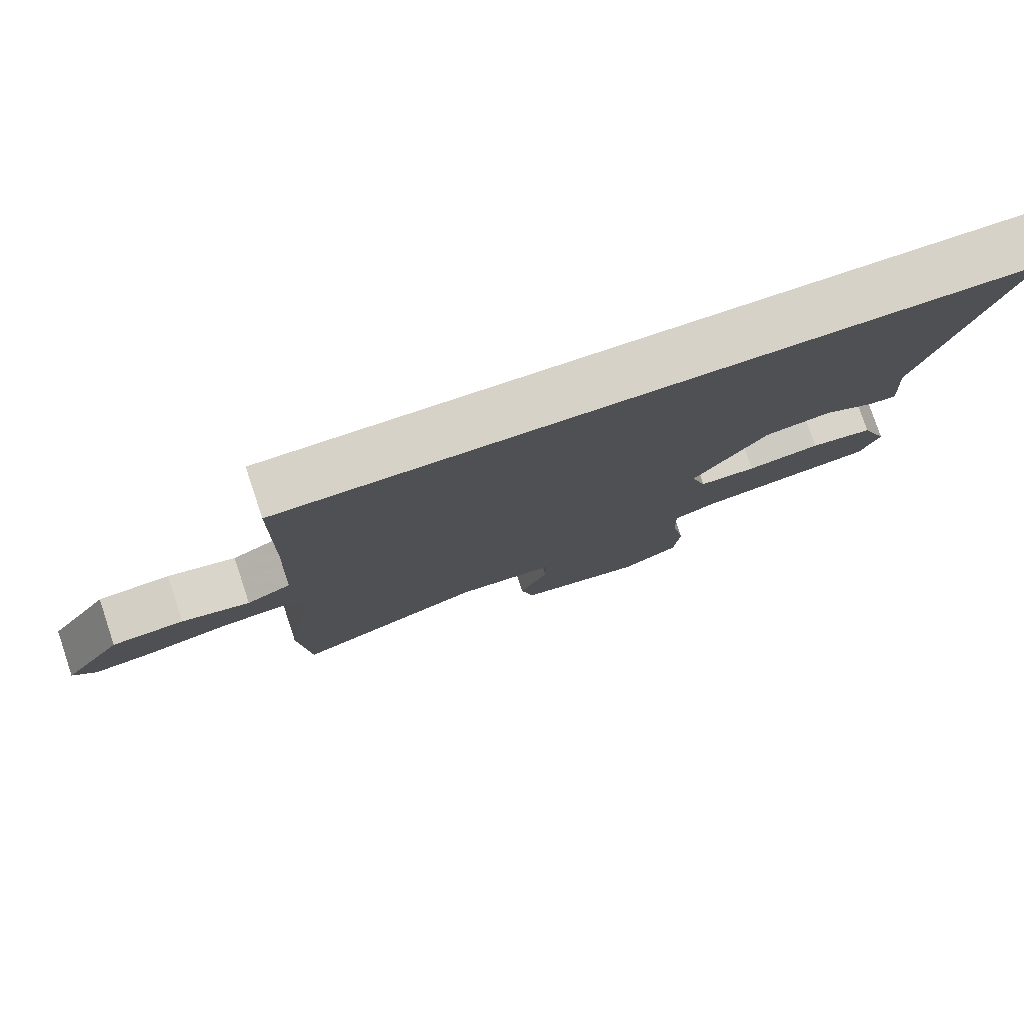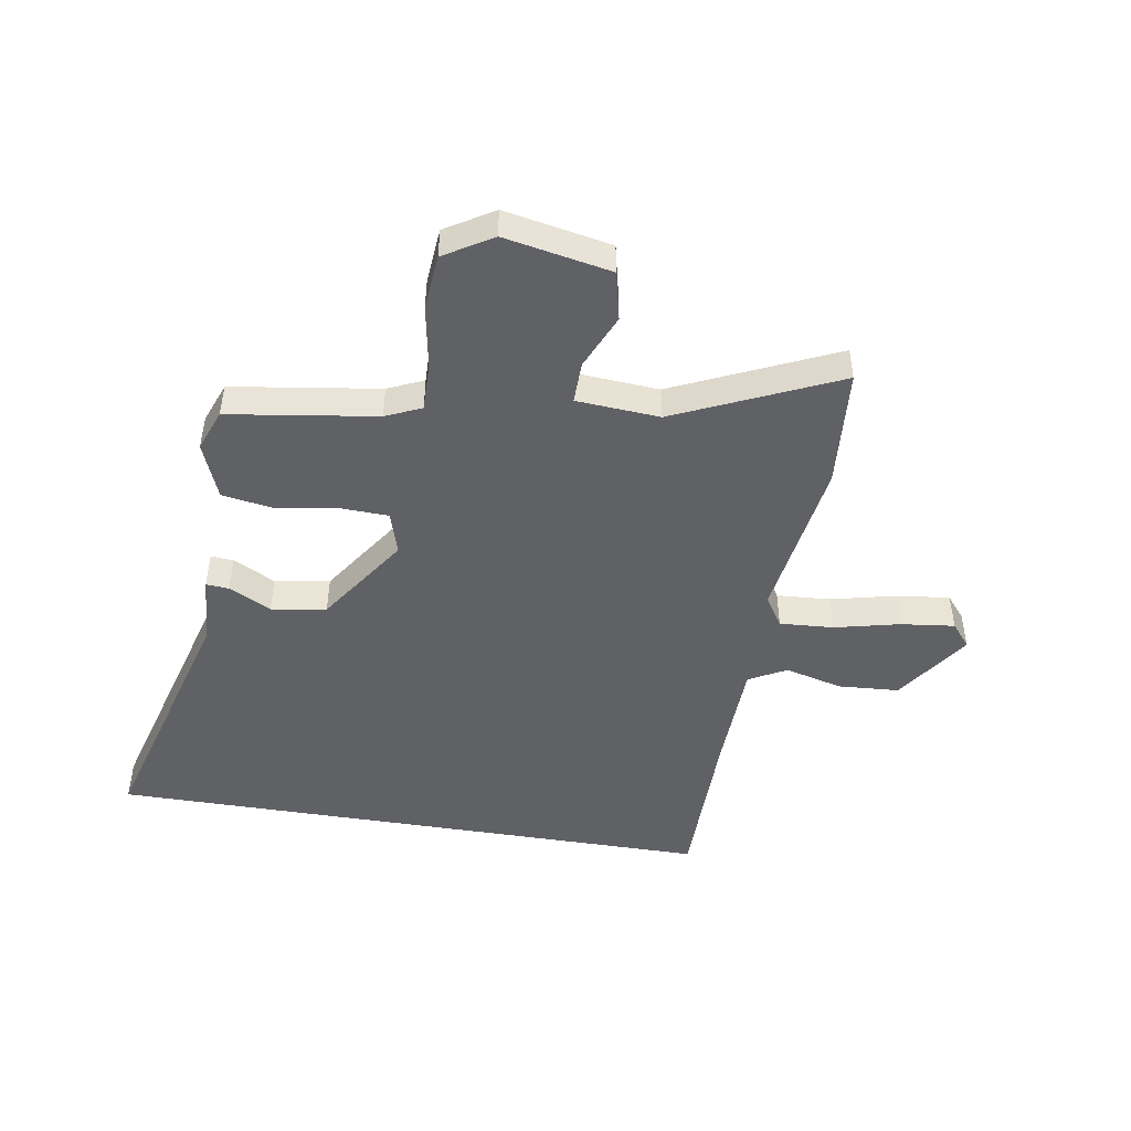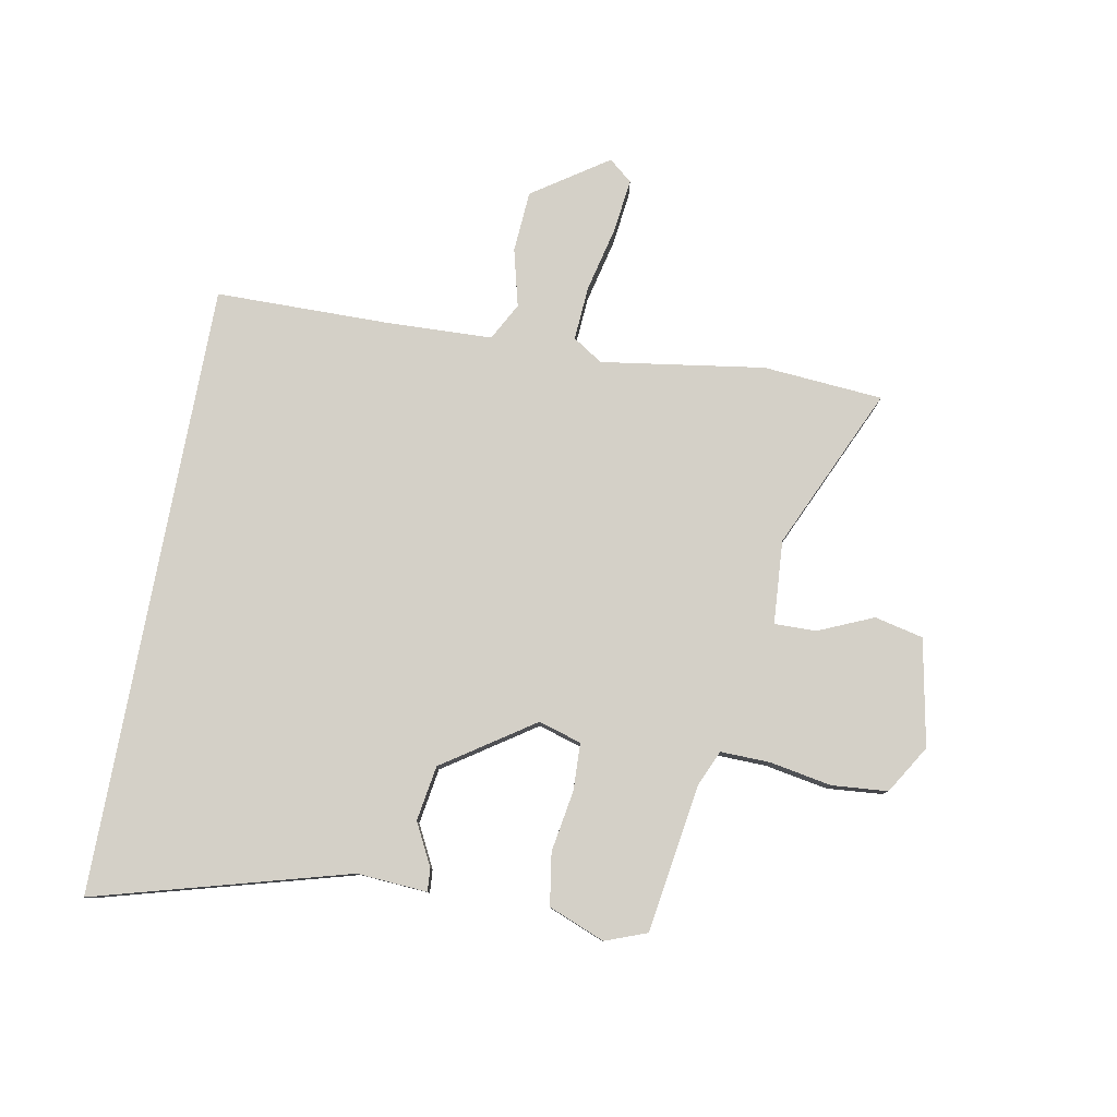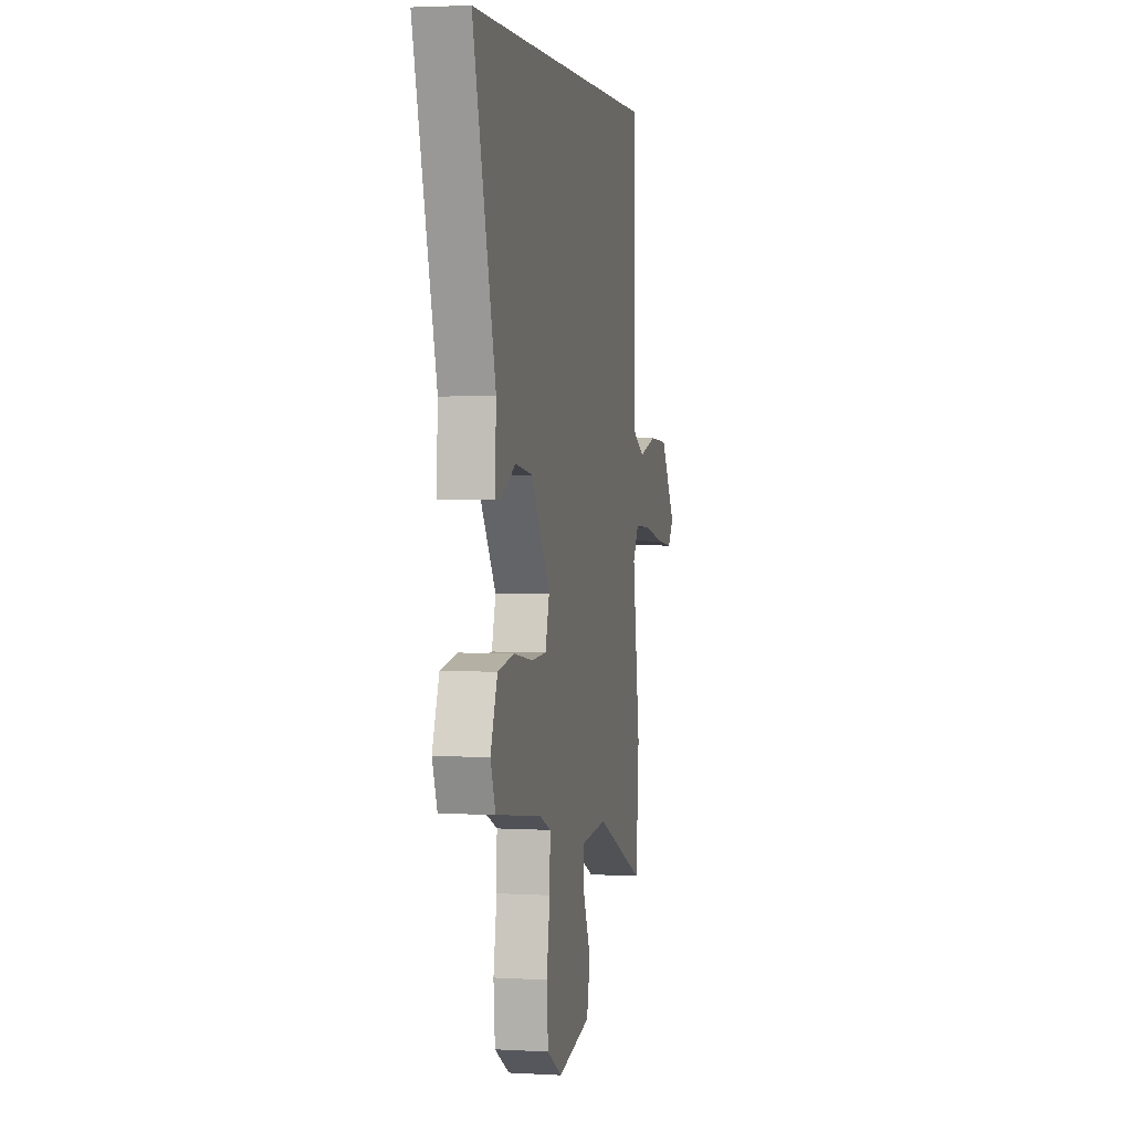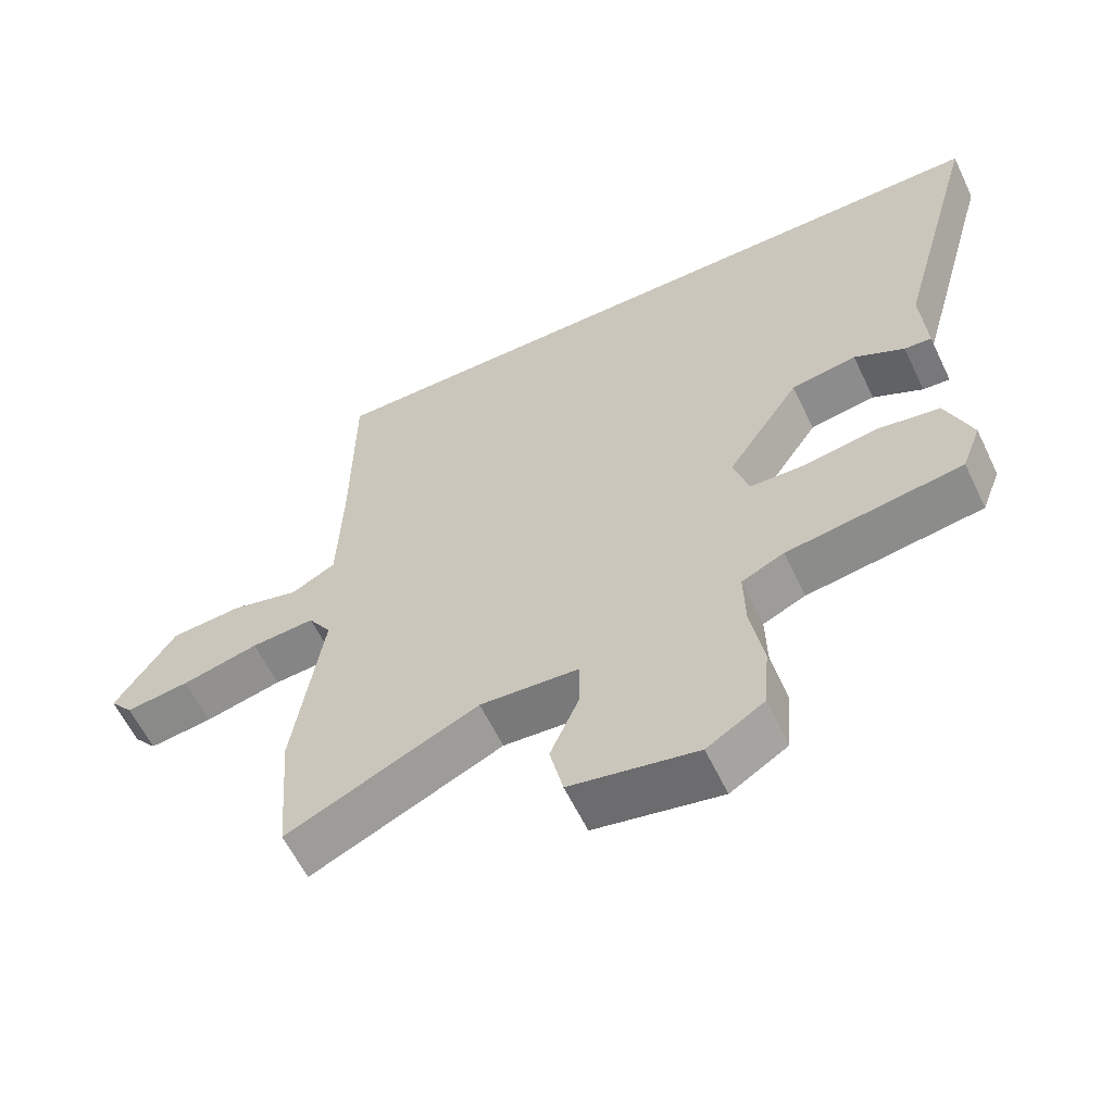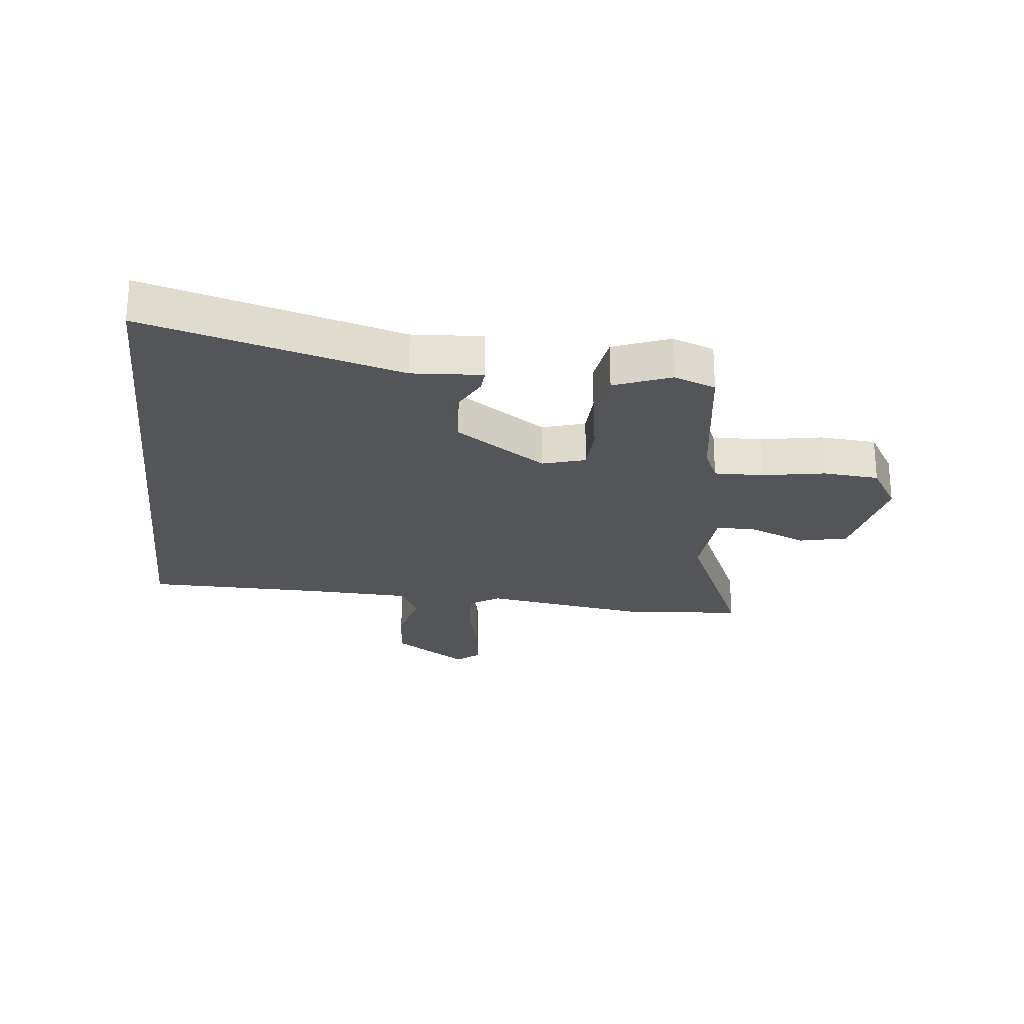
<metadata>
{"format":"obj","ext":"obj","renderer":"f3d","projection":"perspective","resolution":1024,"background":"white","views":[{"elev":78.6,"azim":-18.5,"up":"+Z"},{"elev":-47.4,"azim":170.7,"up":"+Y"},{"elev":79.9,"azim":100.6,"up":"+Y"},{"elev":3.0,"azim":101.4,"up":"+Z"},{"elev":-60.0,"azim":25.5,"up":"+Z"},{"elev":-24.4,"azim":83.7,"up":"+Y"}]}
</metadata>
<code>
v 0.471 0.07 -0.421
v 0.219 0.07 -0.458
v 0.158 0.07 -0.485
v 0.16 0.07 -0.569
v 0.179 0.07 -0.675
v 0.171 0.07 -0.77
v 0.089 0.07 -0.82
v -0.093 0.07 -0.785
v -0.112 0.07 -0.702
v -0.071 0.07 -0.608
v -0.07 0.07 -0.537
v -0.212 0.07 -0.527
v -0.488 0.07 -0.651
v -0.504 0.07 -0.447
v -0.462 0.07 -0.169
v -0.495 0.07 -0.118
v -0.587 0.07 -0.124
v -0.698 0.07 -0.15
v -0.79 0.07 -0.161
v -0.823 0.07 -0.121
v -0.736 0.07 0.007
v -0.632 0.07 0.014
v -0.534 0.07 -0.011
v -0.47 0.07 0.023
v -0.463 0.07 0.208
v -0.46 0.07 0.5
v 0.585 0.07 0.5
v 0.465 0.07 0.068
v 0.473 0.07 -0.052
v 0.434 0.07 -0.049
v 0.362 0.07 -0.012
v 0.268 0.07 -0.027
v 0.164 0.07 -0.181
v 0.186 0.07 -0.254
v 0.267 0.07 -0.257
v 0.371 0.07 -0.24
v 0.46 0.07 -0.254
v 0.498 0.07 -0.35
v 0.471 0 -0.421
v 0.219 0 -0.458
v 0.158 0 -0.485
v 0.16 0 -0.569
v 0.179 0 -0.675
v 0.171 0 -0.77
v 0.089 0 -0.82
v -0.093 0 -0.785
v -0.112 0 -0.702
v -0.071 0 -0.608
v -0.07 0 -0.537
v -0.212 0 -0.527
v -0.488 0 -0.651
v -0.504 0 -0.447
v -0.462 0 -0.169
v -0.495 0 -0.118
v -0.587 0 -0.124
v -0.698 0 -0.15
v -0.79 0 -0.161
v -0.823 0 -0.121
v -0.736 0 0.007
v -0.632 0 0.014
v -0.534 0 -0.011
v -0.47 0 0.023
v -0.463 0 0.208
v -0.46 0 0.5
v 0.585 0 0.5
v 0.465 0 0.068
v 0.473 0 -0.052
v 0.434 0 -0.049
v 0.362 0 -0.012
v 0.268 0 -0.027
v 0.164 0 -0.181
v 0.186 0 -0.254
v 0.267 0 -0.257
v 0.371 0 -0.24
v 0.46 0 -0.254
v 0.498 0 -0.35
f 35 36 37 38
f 34 35 38 1
f 28 29 30 31
f 28 31 32
f 25 26 27 28
f 24 25 28 32
f 23 24 32 33
f 21 22 23
f 17 18 19 20
f 16 17 20 21
f 12 13 14 15
f 11 12 15 16
f 7 8 9 10
f 7 10 11
f 4 5 6 7
f 3 4 7 11
f 2 3 11 16
f 34 1 2 16
f 23 33 34
f 16 21 23 34
f 76 75 74 73
f 39 76 73 72
f 69 68 67 66
f 70 69 66
f 66 65 64 63
f 70 66 63 62
f 71 70 62 61
f 61 60 59
f 58 57 56 55
f 59 58 55 54
f 53 52 51 50
f 54 53 50 49
f 48 47 46 45
f 49 48 45
f 45 44 43 42
f 49 45 42 41
f 54 49 41 40
f 54 40 39 72
f 72 71 61
f 72 61 59 54
f 1 39 40 2
f 2 40 41 3
f 3 41 42 4
f 4 42 43 5
f 5 43 44 6
f 6 44 45 7
f 7 45 46 8
f 8 46 47 9
f 9 47 48 10
f 10 48 49 11
f 11 49 50 12
f 12 50 51 13
f 13 51 52 14
f 14 52 53 15
f 15 53 54 16
f 16 54 55 17
f 17 55 56 18
f 18 56 57 19
f 19 57 58 20
f 20 58 59 21
f 21 59 60 22
f 22 60 61 23
f 23 61 62 24
f 24 62 63 25
f 25 63 64 26
f 26 64 65 27
f 27 65 66 28
f 28 66 67 29
f 29 67 68 30
f 30 68 69 31
f 31 69 70 32
f 32 70 71 33
f 33 71 72 34
f 34 72 73 35
f 35 73 74 36
f 36 74 75 37
f 37 75 76 38
f 38 76 39 1

</code>
